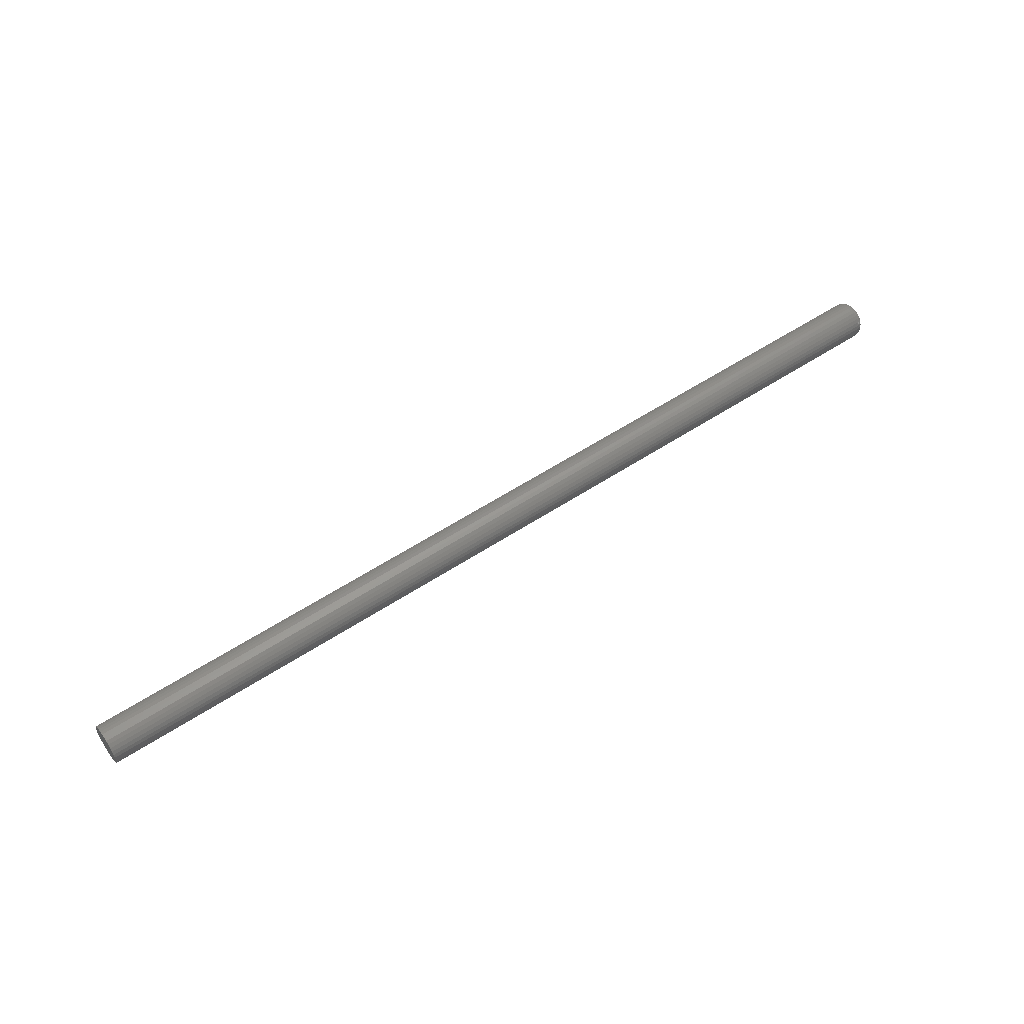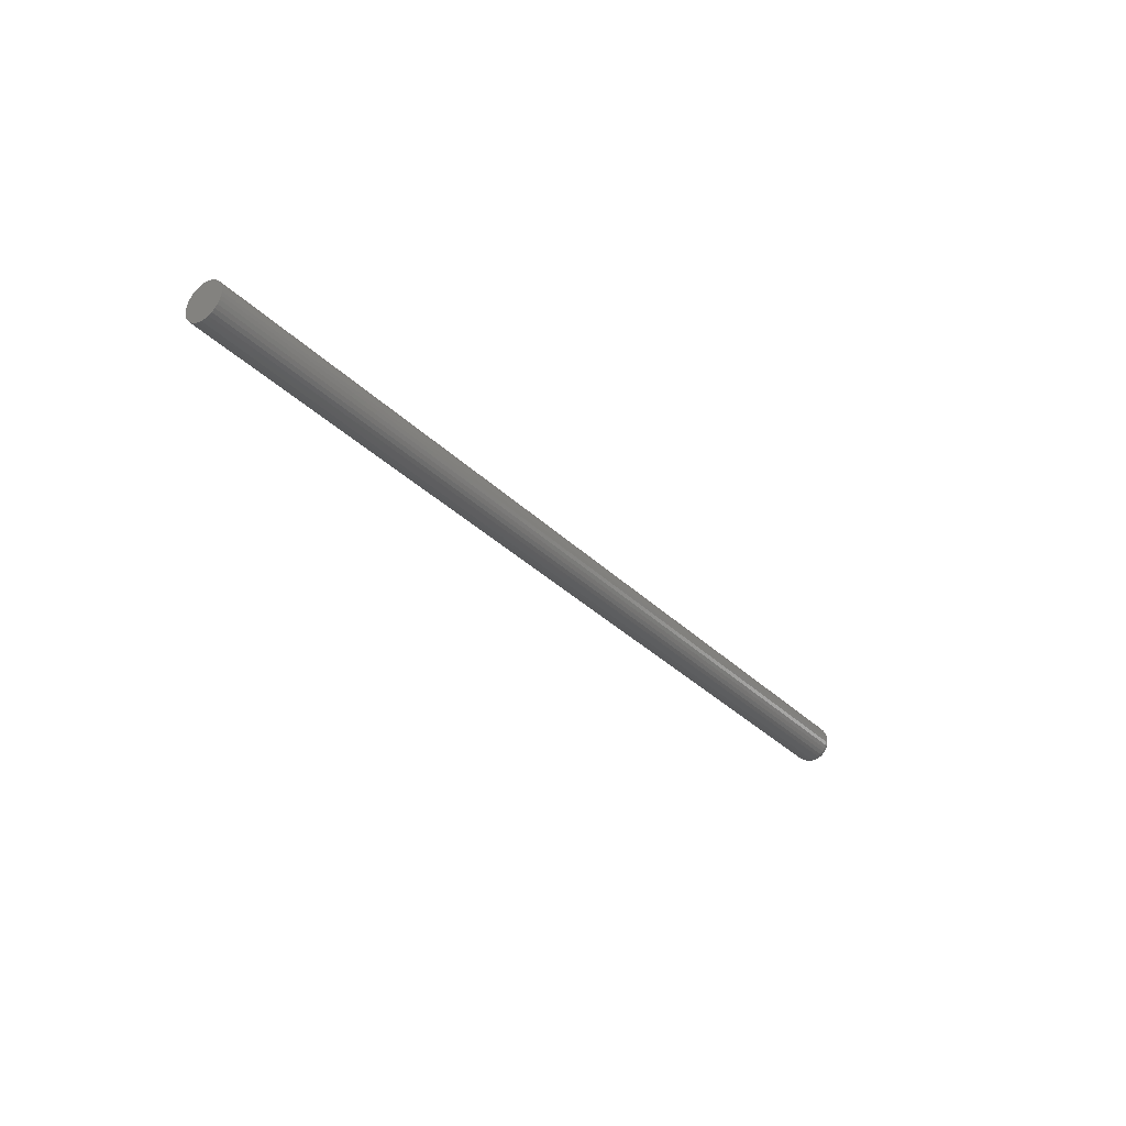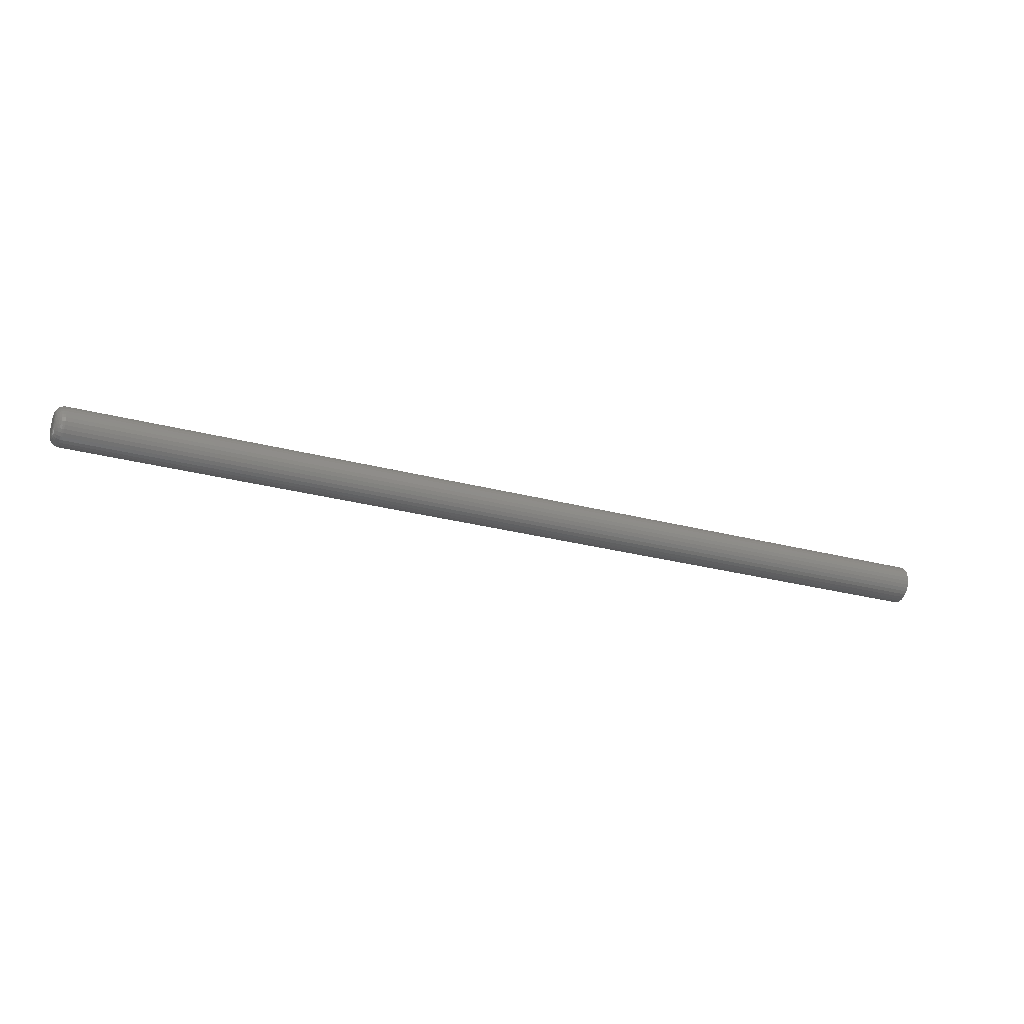
<metadata>
{"format":"stl","ext":"stl","renderer":"f3d","projection":"perspective","resolution":1024,"background":"white","views":[{"elev":53.8,"azim":-35.4,"up":"+Z"},{"elev":-32.5,"azim":-53.6,"up":"+Y"},{"elev":-27.3,"azim":157.6,"up":"+Y"}]}
</metadata>
<code>
# stl→obj: 320 verts, 636 faces
v 0.75 -0.007205 0.003053
v 0.75 -0.007659 0.001556
v 0.75 0.007534 0.003053
v 0.75 0.007988 0.001556
v 0.75 0.008141 -4.172e-18
v 0.75 -0.007659 -0.001556
v 0.75 0.007988 -0.001556
v 0.75 -0.007205 -0.003053
v 0.75 0.007534 -0.003053
v 0.75 -0.006468 -0.004432
v 0.75 0.006797 -0.004432
v 0.75 -0.005476 -0.005641
v 0.75 -0.004267 -0.006633
v 0.75 0.005805 -0.005641
v 0.75 -0.002888 -0.00737
v 0.75 -0.001392 -0.007824
v 0.75 0.0001645 -0.007977
v 0.75 0.004596 -0.006633
v 0.75 0.001721 -0.007824
v 0.75 0.003217 -0.00737
v 0.75 -0.007812 -7.35e-18
v 0.75 0.006797 0.004432
v 0.75 0.005805 0.005641
v 0.75 0.004596 0.006633
v 0.75 0.003217 0.00737
v 0.75 0.001721 0.007824
v 0.75 0.0001645 0.007977
v 0.75 -0.001392 0.007824
v 0.75 -0.002888 0.00737
v 0.75 -0.004267 0.006633
v 0.75 -0.005476 0.005641
v 0.75 -0.006468 0.004432
v 0 0.01595 -1.934e-18
v 0.7422 0.01595 -1.982e-17
v 0 0.01565 -0.00308
v 0.7422 0.01565 -0.00308
v 0 0.01475 -0.006042
v 0.7422 0.01475 -0.006042
v 0 0.01329 -0.008772
v 0.7422 0.01329 -0.008772
v 0 0.01133 -0.01116
v 0.7422 0.01133 -0.01116
v 0 0.008937 -0.01313
v 0.7422 0.008937 -0.01313
v 0 0.006207 -0.01459
v 0.7422 0.006207 -0.01459
v 0 0.003245 -0.01549
v 0.7422 0.003245 -0.01549
v 0 0.0001645 -0.01579
v 0.7422 0.0001645 -0.01579
v 0 -0.002916 -0.01549
v 0.7422 -0.002916 -0.01549
v 0 -0.005878 -0.01459
v 0.7422 -0.005878 -0.01459
v 0 -0.008608 -0.01313
v 0.7422 -0.008608 -0.01313
v 0 -0.011 -0.01116
v 0.7422 -0.011 -0.01116
v 0 -0.01296 -0.008772
v 0.7422 -0.01296 -0.008772
v 0 -0.01442 -0.006042
v 0.7422 -0.01442 -0.006042
v 0 -0.01532 -0.00308
v 0.7422 -0.01532 -0.00308
v 0 -0.01562 1.934e-18
v 0.7422 -0.01562 1.934e-18
v 0 -0.01532 0.00308
v 0.7422 -0.01532 0.00308
v 0 -0.01442 0.006042
v 0.7422 -0.01442 0.006042
v 0 -0.01296 0.008772
v 0.7422 -0.01296 0.008772
v 0 -0.011 0.01116
v 0.7422 -0.011 0.01116
v 0 -0.008608 0.01313
v 0.7422 -0.008608 0.01313
v 0 -0.005878 0.01459
v 0.7422 -0.005878 0.01459
v 0 -0.002916 0.01549
v 0.7422 -0.002916 0.01549
v 0 0.0001645 0.01579
v 0.7422 0.0001645 0.01579
v 0 0.003245 0.01549
v 0.7422 0.003245 0.01549
v 0 0.006207 0.01459
v 0.7422 0.006207 0.01459
v 0 0.008937 0.01313
v 0.7422 0.008937 0.01313
v 0 0.01133 0.01116
v 0.7422 0.01133 0.01116
v 0 0.01329 0.008772
v 0.7422 0.01329 0.008772
v 0 0.01475 0.006042
v 0.7422 0.01475 0.006042
v 0 0.01565 0.00308
v 0.7422 0.01565 0.00308
v 0.7498 0.009666 -1.735e-18
v 0.7498 0.009483 -0.001854
v 0.7494 0.01113 -1.735e-18
v 0.7494 0.01092 -0.002139
v 0.7487 0.01248 -2.602e-18
v 0.7487 0.01225 -0.002403
v 0.7477 0.01367 -2.602e-18
v 0.7477 0.01341 -0.002634
v 0.7465 0.01464 -2.602e-18
v 0.7465 0.01436 -0.002824
v 0.7452 0.01536 -2.602e-18
v 0.7452 0.01507 -0.002964
v 0.7437 0.0158 -2.602e-18
v 0.7437 0.0155 -0.003051
v 0.7498 -0.009154 -0.001854
v 0.7498 -0.009337 8.674e-19
v 0.7494 -0.01059 -0.002139
v 0.7494 -0.0108 8.674e-19
v 0.7487 -0.01192 -0.002403
v 0.7487 -0.01215 8.674e-19
v 0.7477 -0.01308 -0.002634
v 0.7477 -0.01334 1.735e-18
v 0.7465 -0.01403 -0.002824
v 0.7465 -0.01431 8.674e-19
v 0.7452 -0.01474 -0.002964
v 0.7452 -0.01503 8.674e-19
v 0.7437 -0.01517 -0.003051
v 0.7437 -0.01547 8.674e-19
v 0.7498 -0.008613 -0.003636
v 0.7494 -0.009967 -0.004197
v 0.7487 -0.01122 -0.004714
v 0.7477 -0.01231 -0.005167
v 0.7465 -0.01321 -0.005539
v 0.7452 -0.01387 -0.005815
v 0.7437 -0.01428 -0.005985
v 0.7498 -0.007735 -0.005279
v 0.7494 -0.008954 -0.006093
v 0.7487 -0.01008 -0.006843
v 0.7477 -0.01106 -0.007501
v 0.7465 -0.01187 -0.008041
v 0.7452 -0.01247 -0.008442
v 0.7437 -0.01284 -0.008689
v 0.7498 -0.006554 -0.006718
v 0.7494 -0.00759 -0.007755
v 0.7487 -0.008545 -0.00871
v 0.7477 -0.009382 -0.009547
v 0.7465 -0.01007 -0.01023
v 0.7452 -0.01058 -0.01074
v 0.7437 -0.01089 -0.01106
v 0.7498 -0.005114 -0.0079
v 0.7494 -0.005928 -0.009118
v 0.7487 -0.006679 -0.01024
v 0.7477 -0.007336 -0.01123
v 0.7465 -0.007876 -0.01203
v 0.7452 -0.008277 -0.01263
v 0.7437 -0.008524 -0.013
v 0.7498 -0.003471 -0.008778
v 0.7494 -0.004032 -0.01013
v 0.7487 -0.004549 -0.01138
v 0.7477 -0.005002 -0.01247
v 0.7465 -0.005374 -0.01337
v 0.7452 -0.00565 -0.01404
v 0.7437 -0.00582 -0.01445
v 0.7498 -0.001689 -0.009319
v 0.7494 -0.001975 -0.01076
v 0.7487 -0.002239 -0.01208
v 0.7477 -0.002469 -0.01324
v 0.7465 -0.002659 -0.01419
v 0.7452 -0.0028 -0.0149
v 0.7437 -0.002887 -0.01534
v 0.7498 0.0001645 -0.009501
v 0.7494 0.0001645 -0.01097
v 0.7487 0.0001645 -0.01232
v 0.7477 0.0001645 -0.0135
v 0.7465 0.0001645 -0.01447
v 0.7452 0.0001645 -0.01519
v 0.7437 0.0001645 -0.01564
v 0.7498 0.002018 -0.009319
v 0.7494 0.002304 -0.01076
v 0.7487 0.002567 -0.01208
v 0.7477 0.002798 -0.01324
v 0.7465 0.002988 -0.01419
v 0.7452 0.003129 -0.0149
v 0.7437 0.003216 -0.01534
v 0.7498 0.0038 -0.008778
v 0.7494 0.004361 -0.01013
v 0.7487 0.004878 -0.01138
v 0.7477 0.005331 -0.01247
v 0.7465 0.005703 -0.01337
v 0.7452 0.005979 -0.01404
v 0.7437 0.006149 -0.01445
v 0.7498 0.005443 -0.0079
v 0.7494 0.006257 -0.009118
v 0.7487 0.007008 -0.01024
v 0.7477 0.007665 -0.01123
v 0.7465 0.008205 -0.01203
v 0.7452 0.008606 -0.01263
v 0.7437 0.008853 -0.013
v 0.7498 0.006883 -0.006718
v 0.7494 0.007919 -0.007755
v 0.7487 0.008874 -0.00871
v 0.7477 0.009711 -0.009547
v 0.7465 0.0104 -0.01023
v 0.7452 0.01091 -0.01074
v 0.7437 0.01122 -0.01106
v 0.7498 0.008064 -0.005279
v 0.7494 0.009283 -0.006093
v 0.7487 0.01041 -0.006843
v 0.7477 0.01139 -0.007501
v 0.7465 0.0122 -0.008041
v 0.7452 0.0128 -0.008442
v 0.7437 0.01317 -0.008689
v 0.7498 0.008942 -0.003636
v 0.7494 0.0103 -0.004197
v 0.7487 0.01154 -0.004714
v 0.7477 0.01264 -0.005167
v 0.7465 0.01354 -0.005539
v 0.7452 0.0142 -0.005815
v 0.7437 0.01461 -0.005985
v 0.7498 -0.009154 0.001854
v 0.7494 -0.01059 0.002139
v 0.7487 -0.01192 0.002403
v 0.7477 -0.01308 0.002634
v 0.7465 -0.01403 0.002824
v 0.7452 -0.01474 0.002964
v 0.7437 -0.01517 0.003051
v 0.7498 0.009483 0.001854
v 0.7494 0.01092 0.002139
v 0.7487 0.01225 0.002403
v 0.7477 0.01341 0.002634
v 0.7465 0.01436 0.002824
v 0.7452 0.01507 0.002964
v 0.7437 0.0155 0.003051
v 0.7498 0.008942 0.003636
v 0.7494 0.0103 0.004197
v 0.7487 0.01154 0.004714
v 0.7477 0.01264 0.005167
v 0.7465 0.01354 0.005539
v 0.7452 0.0142 0.005815
v 0.7437 0.01461 0.005985
v 0.7498 0.008064 0.005279
v 0.7494 0.009283 0.006093
v 0.7487 0.01041 0.006843
v 0.7477 0.01139 0.007501
v 0.7465 0.0122 0.008041
v 0.7452 0.0128 0.008442
v 0.7437 0.01317 0.008689
v 0.7498 0.006883 0.006718
v 0.7494 0.007919 0.007755
v 0.7487 0.008874 0.00871
v 0.7477 0.009711 0.009547
v 0.7465 0.0104 0.01023
v 0.7452 0.01091 0.01074
v 0.7437 0.01122 0.01106
v 0.7498 0.005443 0.0079
v 0.7494 0.006257 0.009118
v 0.7487 0.007008 0.01024
v 0.7477 0.007665 0.01123
v 0.7465 0.008205 0.01203
v 0.7452 0.008606 0.01263
v 0.7437 0.008853 0.013
v 0.7498 0.0038 0.008778
v 0.7494 0.004361 0.01013
v 0.7487 0.004878 0.01138
v 0.7477 0.005331 0.01247
v 0.7465 0.005703 0.01337
v 0.7452 0.005979 0.01404
v 0.7437 0.006149 0.01445
v 0.7498 0.002018 0.009319
v 0.7494 0.002304 0.01076
v 0.7487 0.002567 0.01208
v 0.7477 0.002798 0.01324
v 0.7465 0.002988 0.01419
v 0.7452 0.003129 0.0149
v 0.7437 0.003216 0.01534
v 0.7498 0.0001645 0.009501
v 0.7494 0.0001645 0.01097
v 0.7487 0.0001645 0.01232
v 0.7477 0.0001645 0.0135
v 0.7465 0.0001645 0.01447
v 0.7452 0.0001645 0.01519
v 0.7437 0.0001645 0.01564
v 0.7498 -0.001689 0.009319
v 0.7494 -0.001975 0.01076
v 0.7487 -0.002239 0.01208
v 0.7477 -0.002469 0.01324
v 0.7465 -0.002659 0.01419
v 0.7452 -0.0028 0.0149
v 0.7437 -0.002887 0.01534
v 0.7498 -0.003471 0.008778
v 0.7494 -0.004032 0.01013
v 0.7487 -0.004549 0.01138
v 0.7477 -0.005002 0.01247
v 0.7465 -0.005374 0.01337
v 0.7452 -0.00565 0.01404
v 0.7437 -0.00582 0.01445
v 0.7498 -0.005114 0.0079
v 0.7494 -0.005928 0.009118
v 0.7487 -0.006679 0.01024
v 0.7477 -0.007336 0.01123
v 0.7465 -0.007876 0.01203
v 0.7452 -0.008277 0.01263
v 0.7437 -0.008524 0.013
v 0.7498 -0.006554 0.006718
v 0.7494 -0.00759 0.007755
v 0.7487 -0.008545 0.00871
v 0.7477 -0.009382 0.009547
v 0.7465 -0.01007 0.01023
v 0.7452 -0.01058 0.01074
v 0.7437 -0.01089 0.01106
v 0.7498 -0.007735 0.005279
v 0.7494 -0.008954 0.006093
v 0.7487 -0.01008 0.006843
v 0.7477 -0.01106 0.007501
v 0.7465 -0.01187 0.008041
v 0.7452 -0.01247 0.008442
v 0.7437 -0.01284 0.008689
v 0.7498 -0.008613 0.003636
v 0.7494 -0.009967 0.004197
v 0.7487 -0.01122 0.004714
v 0.7477 -0.01231 0.005167
v 0.7465 -0.01321 0.005539
v 0.7452 -0.01387 0.005815
v 0.7437 -0.01428 0.005985
f 1 2 3
f 3 2 4
f 5 6 7
f 6 8 7
f 7 8 9
f 8 10 9
f 9 10 11
f 10 12 11
f 11 12 13
f 11 13 14
f 14 13 15
f 14 15 16
f 16 17 14
f 18 14 17
f 18 17 19
f 18 19 20
f 21 6 5
f 21 5 4
f 21 4 2
f 22 23 24
f 22 24 25
f 22 25 26
f 22 26 27
f 22 27 28
f 22 28 29
f 22 29 30
f 22 30 31
f 22 31 32
f 22 32 1
f 22 1 3
f 33 34 35
f 35 34 36
f 35 36 37
f 37 36 38
f 37 38 39
f 39 38 40
f 39 40 41
f 41 40 42
f 41 42 43
f 43 42 44
f 43 44 45
f 45 44 46
f 45 46 47
f 47 46 48
f 47 48 49
f 49 48 50
f 49 50 51
f 51 50 52
f 51 52 53
f 53 52 54
f 53 54 55
f 55 54 56
f 55 56 57
f 57 56 58
f 57 58 59
f 59 58 60
f 59 60 61
f 61 60 62
f 61 62 63
f 63 62 64
f 63 64 65
f 65 64 66
f 65 66 67
f 67 66 68
f 67 68 69
f 69 68 70
f 69 70 71
f 71 70 72
f 71 72 73
f 73 72 74
f 73 74 75
f 75 74 76
f 75 76 77
f 77 76 78
f 77 78 79
f 79 78 80
f 79 80 81
f 81 80 82
f 81 82 83
f 83 82 84
f 83 84 85
f 85 84 86
f 85 86 87
f 87 86 88
f 87 88 89
f 89 88 90
f 89 90 91
f 91 90 92
f 91 92 93
f 93 92 94
f 93 94 95
f 95 94 96
f 95 96 33
f 33 96 34
f 5 7 97
f 97 7 98
f 97 98 99
f 99 98 100
f 99 100 101
f 101 100 102
f 101 102 103
f 103 102 104
f 103 104 105
f 105 104 106
f 105 106 107
f 107 106 108
f 107 108 109
f 109 108 110
f 109 110 34
f 34 110 36
f 6 21 111
f 111 21 112
f 111 112 113
f 113 112 114
f 113 114 115
f 115 114 116
f 115 116 117
f 117 116 118
f 117 118 119
f 119 118 120
f 119 120 121
f 121 120 122
f 121 122 123
f 123 122 124
f 123 124 64
f 64 124 66
f 8 6 125
f 125 6 111
f 125 111 126
f 126 111 113
f 126 113 127
f 127 113 115
f 127 115 128
f 128 115 117
f 128 117 129
f 129 117 119
f 129 119 130
f 130 119 121
f 130 121 131
f 131 121 123
f 131 123 62
f 62 123 64
f 10 8 132
f 132 8 125
f 132 125 133
f 133 125 126
f 133 126 134
f 134 126 127
f 134 127 135
f 135 127 128
f 135 128 136
f 136 128 129
f 136 129 137
f 137 129 130
f 137 130 138
f 138 130 131
f 138 131 60
f 60 131 62
f 12 10 139
f 139 10 132
f 139 132 140
f 140 132 133
f 140 133 141
f 141 133 134
f 141 134 142
f 142 134 135
f 142 135 143
f 143 135 136
f 143 136 144
f 144 136 137
f 144 137 145
f 145 137 138
f 145 138 58
f 58 138 60
f 13 12 146
f 146 12 139
f 146 139 147
f 147 139 140
f 147 140 148
f 148 140 141
f 148 141 149
f 149 141 142
f 149 142 150
f 150 142 143
f 150 143 151
f 151 143 144
f 151 144 152
f 152 144 145
f 152 145 56
f 56 145 58
f 15 13 153
f 153 13 146
f 153 146 154
f 154 146 147
f 154 147 155
f 155 147 148
f 155 148 156
f 156 148 149
f 156 149 157
f 157 149 150
f 157 150 158
f 158 150 151
f 158 151 159
f 159 151 152
f 159 152 54
f 54 152 56
f 16 15 160
f 160 15 153
f 160 153 161
f 161 153 154
f 161 154 162
f 162 154 155
f 162 155 163
f 163 155 156
f 163 156 164
f 164 156 157
f 164 157 165
f 165 157 158
f 165 158 166
f 166 158 159
f 166 159 52
f 52 159 54
f 17 16 167
f 167 16 160
f 167 160 168
f 168 160 161
f 168 161 169
f 169 161 162
f 169 162 170
f 170 162 163
f 170 163 171
f 171 163 164
f 171 164 172
f 172 164 165
f 172 165 173
f 173 165 166
f 173 166 50
f 50 166 52
f 19 17 174
f 174 17 167
f 174 167 175
f 175 167 168
f 175 168 176
f 176 168 169
f 176 169 177
f 177 169 170
f 177 170 178
f 178 170 171
f 178 171 179
f 179 171 172
f 179 172 180
f 180 172 173
f 180 173 48
f 48 173 50
f 20 19 181
f 181 19 174
f 181 174 182
f 182 174 175
f 182 175 183
f 183 175 176
f 183 176 184
f 184 176 177
f 184 177 185
f 185 177 178
f 185 178 186
f 186 178 179
f 186 179 187
f 187 179 180
f 187 180 46
f 46 180 48
f 18 20 188
f 188 20 181
f 188 181 189
f 189 181 182
f 189 182 190
f 190 182 183
f 190 183 191
f 191 183 184
f 191 184 192
f 192 184 185
f 192 185 193
f 193 185 186
f 193 186 194
f 194 186 187
f 194 187 44
f 44 187 46
f 14 18 195
f 195 18 188
f 195 188 196
f 196 188 189
f 196 189 197
f 197 189 190
f 197 190 198
f 198 190 191
f 198 191 199
f 199 191 192
f 199 192 200
f 200 192 193
f 200 193 201
f 201 193 194
f 201 194 42
f 42 194 44
f 11 14 202
f 202 14 195
f 202 195 203
f 203 195 196
f 203 196 204
f 204 196 197
f 204 197 205
f 205 197 198
f 205 198 206
f 206 198 199
f 206 199 207
f 207 199 200
f 207 200 208
f 208 200 201
f 208 201 40
f 40 201 42
f 9 11 209
f 209 11 202
f 209 202 210
f 210 202 203
f 210 203 211
f 211 203 204
f 211 204 212
f 212 204 205
f 212 205 213
f 213 205 206
f 213 206 214
f 214 206 207
f 214 207 215
f 215 207 208
f 215 208 38
f 38 208 40
f 7 9 98
f 98 9 209
f 98 209 100
f 100 209 210
f 100 210 102
f 102 210 211
f 102 211 104
f 104 211 212
f 104 212 106
f 106 212 213
f 106 213 108
f 108 213 214
f 108 214 110
f 110 214 215
f 110 215 36
f 36 215 38
f 21 2 112
f 112 2 216
f 112 216 114
f 114 216 217
f 114 217 116
f 116 217 218
f 116 218 118
f 118 218 219
f 118 219 120
f 120 219 220
f 120 220 122
f 122 220 221
f 122 221 124
f 124 221 222
f 124 222 66
f 66 222 68
f 4 5 223
f 223 5 97
f 223 97 224
f 224 97 99
f 224 99 225
f 225 99 101
f 225 101 226
f 226 101 103
f 226 103 227
f 227 103 105
f 227 105 228
f 228 105 107
f 228 107 229
f 229 107 109
f 229 109 96
f 96 109 34
f 3 4 230
f 230 4 223
f 230 223 231
f 231 223 224
f 231 224 232
f 232 224 225
f 232 225 233
f 233 225 226
f 233 226 234
f 234 226 227
f 234 227 235
f 235 227 228
f 235 228 236
f 236 228 229
f 236 229 94
f 94 229 96
f 22 3 237
f 237 3 230
f 237 230 238
f 238 230 231
f 238 231 239
f 239 231 232
f 239 232 240
f 240 232 233
f 240 233 241
f 241 233 234
f 241 234 242
f 242 234 235
f 242 235 243
f 243 235 236
f 243 236 92
f 92 236 94
f 23 22 244
f 244 22 237
f 244 237 245
f 245 237 238
f 245 238 246
f 246 238 239
f 246 239 247
f 247 239 240
f 247 240 248
f 248 240 241
f 248 241 249
f 249 241 242
f 249 242 250
f 250 242 243
f 250 243 90
f 90 243 92
f 24 23 251
f 251 23 244
f 251 244 252
f 252 244 245
f 252 245 253
f 253 245 246
f 253 246 254
f 254 246 247
f 254 247 255
f 255 247 248
f 255 248 256
f 256 248 249
f 256 249 257
f 257 249 250
f 257 250 88
f 88 250 90
f 25 24 258
f 258 24 251
f 258 251 259
f 259 251 252
f 259 252 260
f 260 252 253
f 260 253 261
f 261 253 254
f 261 254 262
f 262 254 255
f 262 255 263
f 263 255 256
f 263 256 264
f 264 256 257
f 264 257 86
f 86 257 88
f 26 25 265
f 265 25 258
f 265 258 266
f 266 258 259
f 266 259 267
f 267 259 260
f 267 260 268
f 268 260 261
f 268 261 269
f 269 261 262
f 269 262 270
f 270 262 263
f 270 263 271
f 271 263 264
f 271 264 84
f 84 264 86
f 27 26 272
f 272 26 265
f 272 265 273
f 273 265 266
f 273 266 274
f 274 266 267
f 274 267 275
f 275 267 268
f 275 268 276
f 276 268 269
f 276 269 277
f 277 269 270
f 277 270 278
f 278 270 271
f 278 271 82
f 82 271 84
f 28 27 279
f 279 27 272
f 279 272 280
f 280 272 273
f 280 273 281
f 281 273 274
f 281 274 282
f 282 274 275
f 282 275 283
f 283 275 276
f 283 276 284
f 284 276 277
f 284 277 285
f 285 277 278
f 285 278 80
f 80 278 82
f 29 28 286
f 286 28 279
f 286 279 287
f 287 279 280
f 287 280 288
f 288 280 281
f 288 281 289
f 289 281 282
f 289 282 290
f 290 282 283
f 290 283 291
f 291 283 284
f 291 284 292
f 292 284 285
f 292 285 78
f 78 285 80
f 30 29 293
f 293 29 286
f 293 286 294
f 294 286 287
f 294 287 295
f 295 287 288
f 295 288 296
f 296 288 289
f 296 289 297
f 297 289 290
f 297 290 298
f 298 290 291
f 298 291 299
f 299 291 292
f 299 292 76
f 76 292 78
f 31 30 300
f 300 30 293
f 300 293 301
f 301 293 294
f 301 294 302
f 302 294 295
f 302 295 303
f 303 295 296
f 303 296 304
f 304 296 297
f 304 297 305
f 305 297 298
f 305 298 306
f 306 298 299
f 306 299 74
f 74 299 76
f 32 31 307
f 307 31 300
f 307 300 308
f 308 300 301
f 308 301 309
f 309 301 302
f 309 302 310
f 310 302 303
f 310 303 311
f 311 303 304
f 311 304 312
f 312 304 305
f 312 305 313
f 313 305 306
f 313 306 72
f 72 306 74
f 1 32 314
f 314 32 307
f 314 307 315
f 315 307 308
f 315 308 316
f 316 308 309
f 316 309 317
f 317 309 310
f 317 310 318
f 318 310 311
f 318 311 319
f 319 311 312
f 319 312 320
f 320 312 313
f 320 313 70
f 70 313 72
f 2 1 216
f 216 1 314
f 216 314 217
f 217 314 315
f 217 315 218
f 218 315 316
f 218 316 219
f 219 316 317
f 219 317 220
f 220 317 318
f 220 318 221
f 221 318 319
f 221 319 222
f 222 319 320
f 222 320 68
f 68 320 70
f 71 73 89
f 91 71 89
f 69 71 91
f 93 69 91
f 39 59 37
f 57 59 39
f 41 57 39
f 55 57 41
f 43 55 41
f 43 53 55
f 51 53 43
f 45 51 43
f 45 49 51
f 47 49 45
f 87 89 73
f 87 73 75
f 87 75 77
f 87 77 79
f 87 79 81
f 87 81 83
f 87 83 85
f 59 61 37
f 37 61 63
f 37 63 35
f 35 63 65
f 35 65 33
f 33 65 67
f 33 67 95
f 95 67 69
f 95 69 93

</code>
